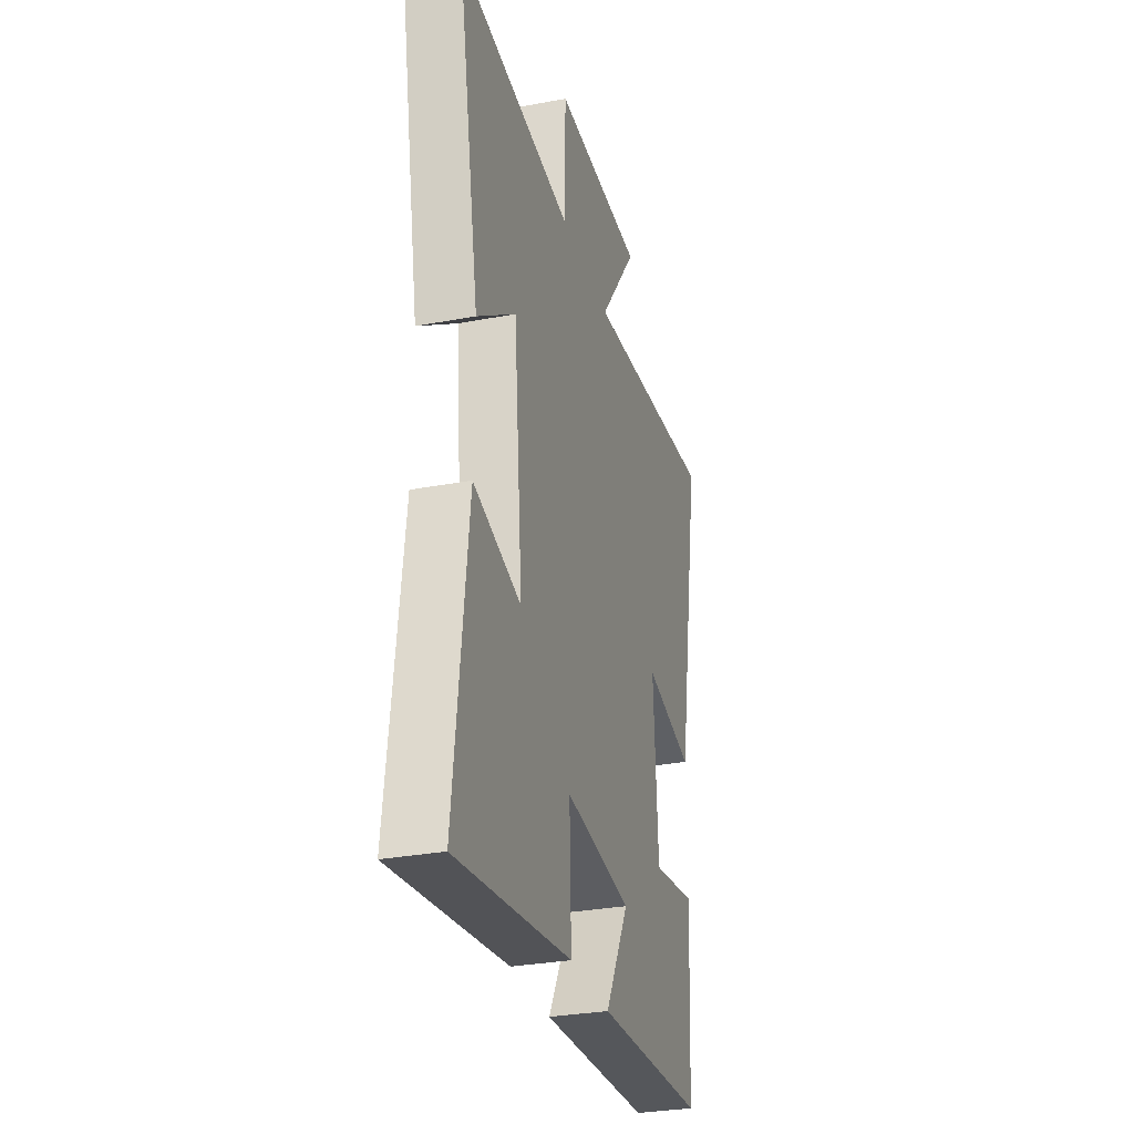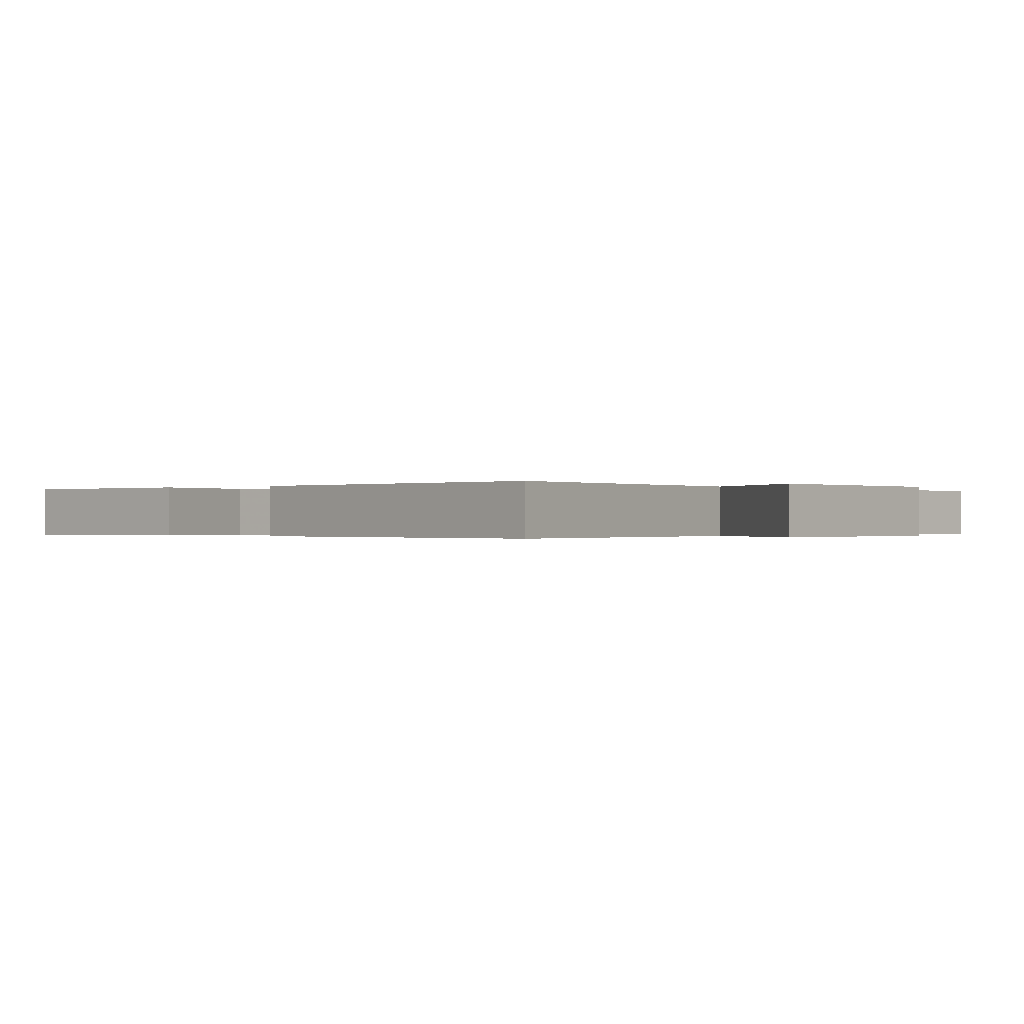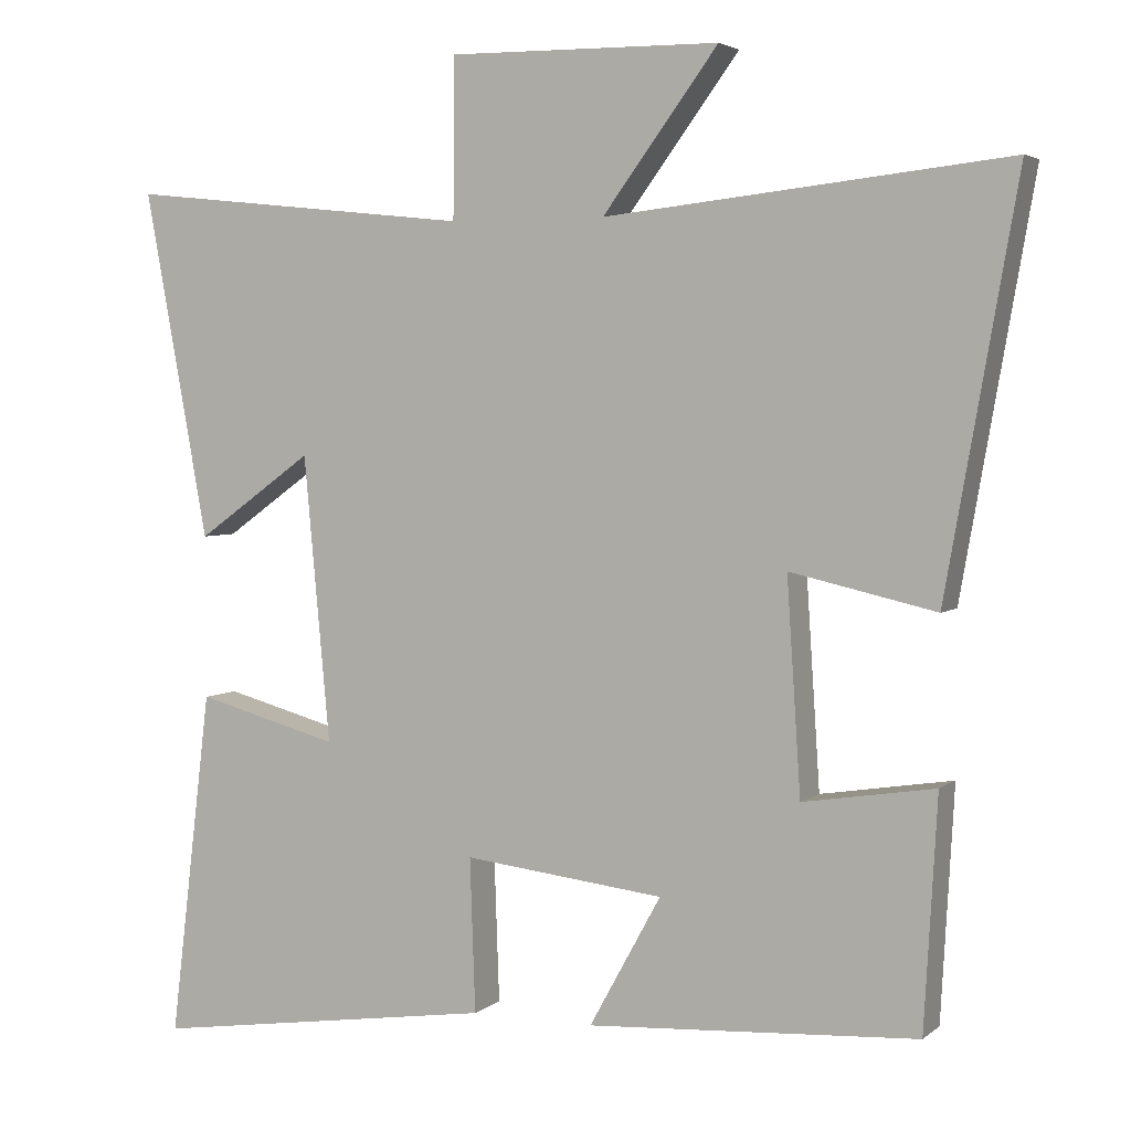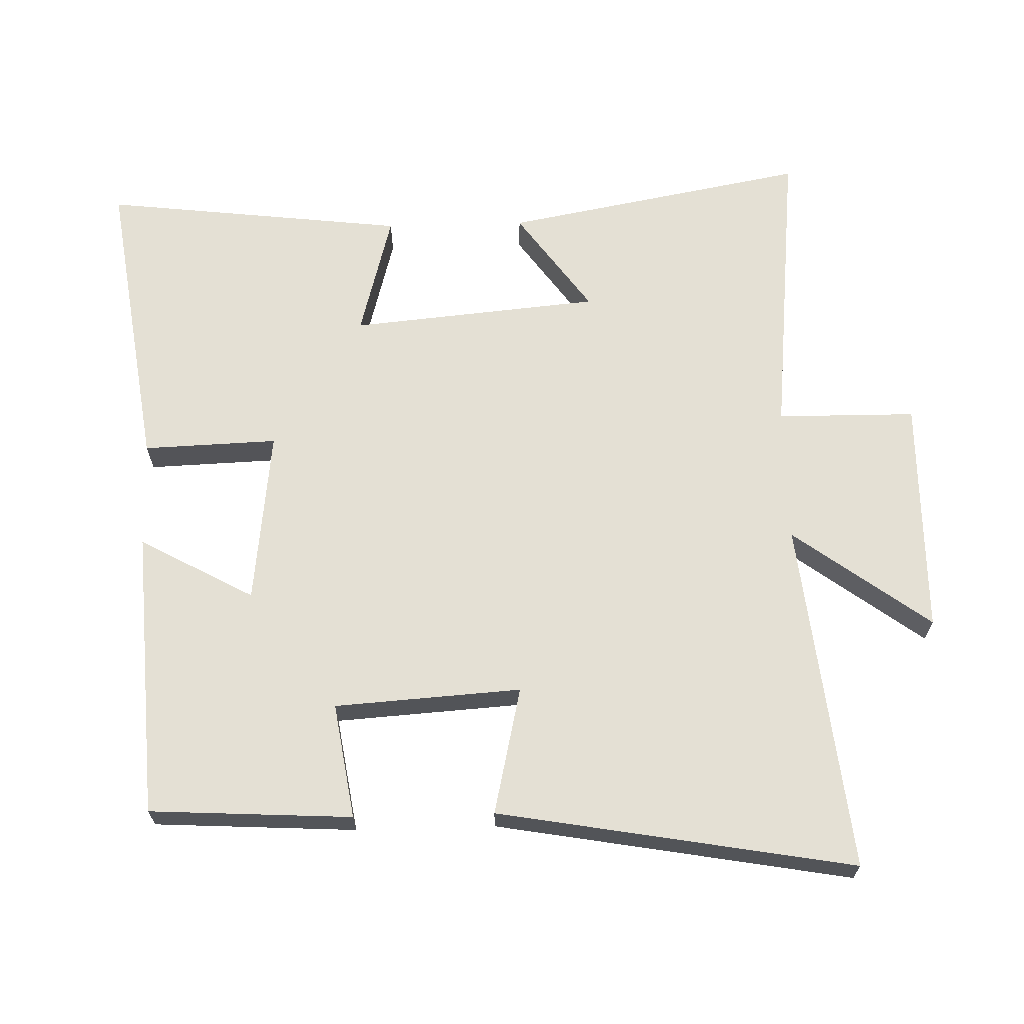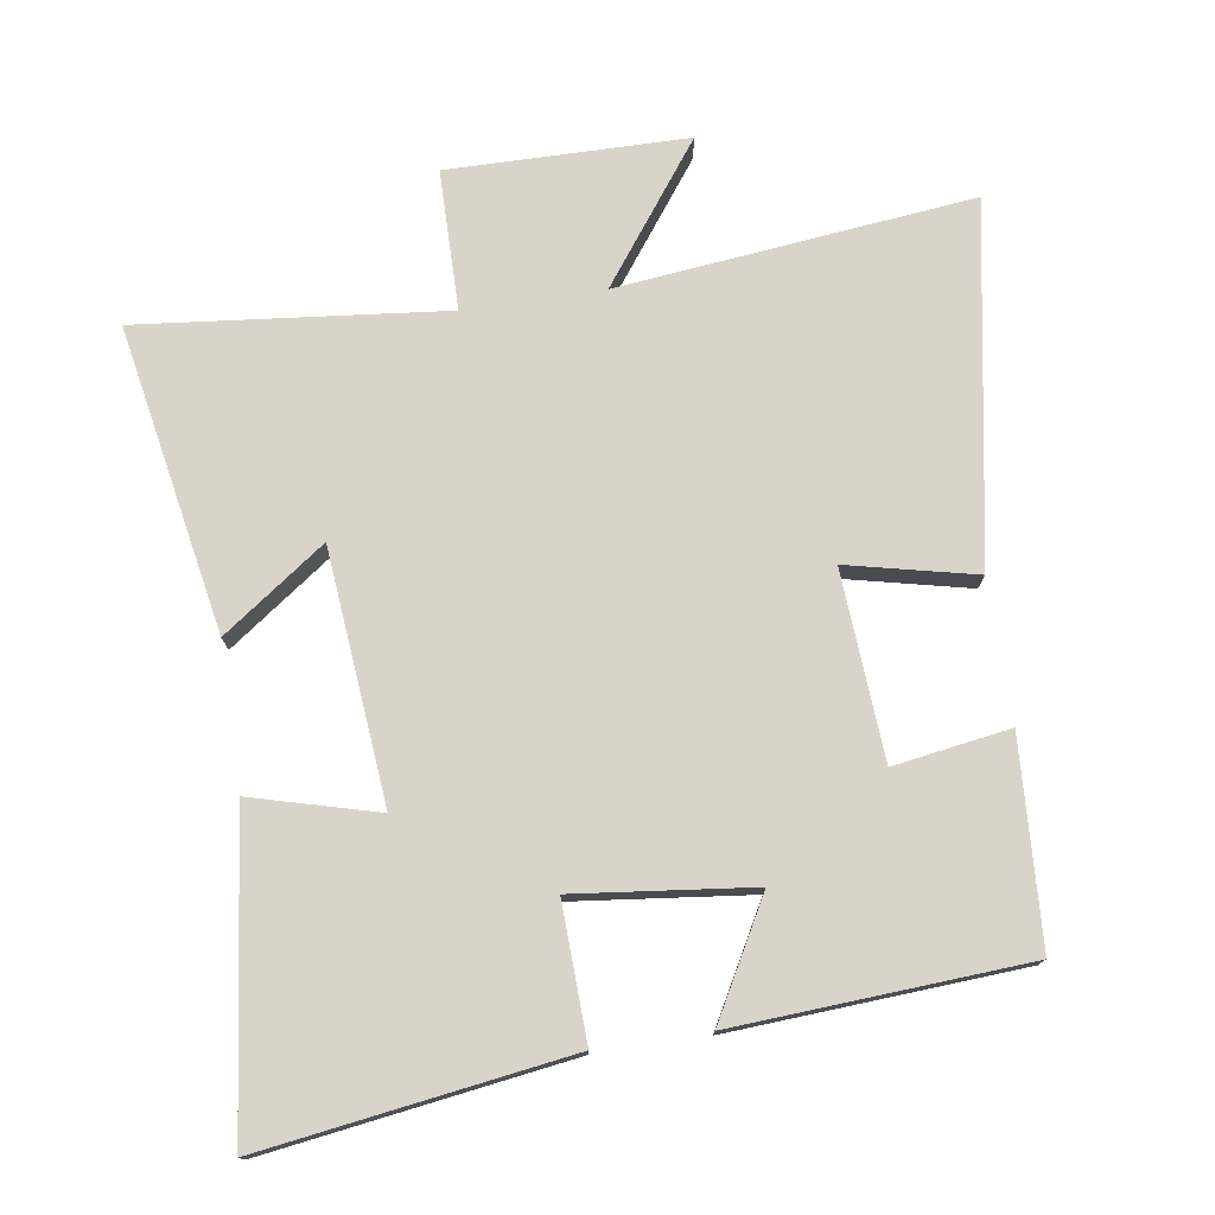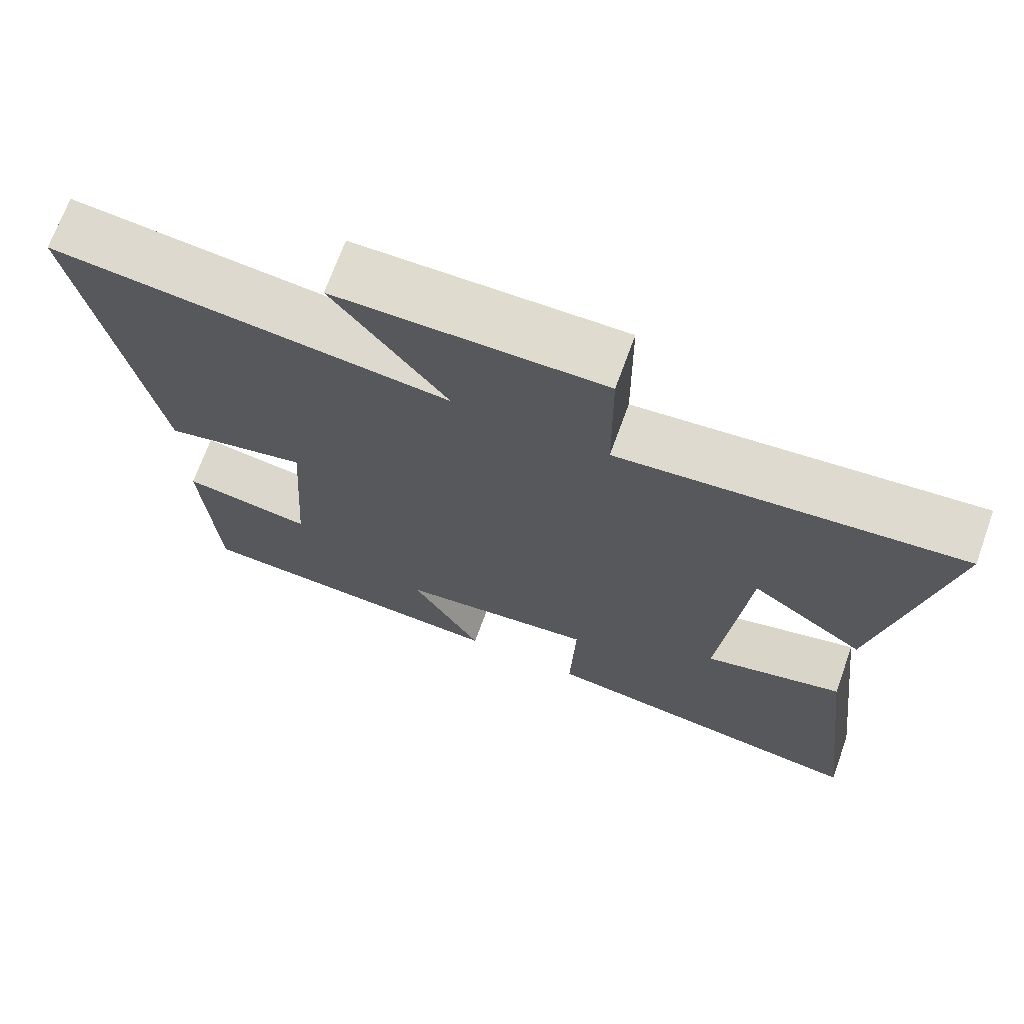
<metadata>
{"format":"obj","ext":"obj","renderer":"f3d","projection":"perspective","resolution":1024,"background":"white","views":[{"elev":-30.4,"azim":105.3,"up":"+Z"},{"elev":-0.2,"azim":-51.6,"up":"+Y"},{"elev":3.8,"azim":-155.6,"up":"+Z"},{"elev":66.1,"azim":-91.6,"up":"+Y"},{"elev":75.6,"azim":171.4,"up":"+Y"},{"elev":70.4,"azim":20.0,"up":"+Z"}]}
</metadata>
<code>
v -0.593 0.07 0.557
v -0.071 0.07 0.5
v -0.221 0.07 0.702
v 0.131 0.07 0.706
v 0.133 0.07 0.5
v 0.583 0.07 0.547
v 0.5 0.07 0.097
v 0.349 0.07 0.205
v 0.315 0.07 -0.165
v 0.5 0.07 -0.115
v 0.554 0.07 -0.565
v 0.105 0.07 -0.5
v 0.112 0.07 -0.301
v -0.148 0.07 -0.331
v -0.055 0.07 -0.5
v -0.483 0.07 -0.474
v -0.5 0.07 -0.175
v -0.329 0.07 -0.202
v -0.311 0.07 0.074
v -0.5 0.07 0.031
v -0.593 0 0.557
v -0.071 0 0.5
v -0.221 0 0.702
v 0.131 0 0.706
v 0.133 0 0.5
v 0.583 0 0.547
v 0.5 0 0.097
v 0.349 0 0.205
v 0.315 0 -0.165
v 0.5 0 -0.115
v 0.554 0 -0.565
v 0.105 0 -0.5
v 0.112 0 -0.301
v -0.148 0 -0.331
v -0.055 0 -0.5
v -0.483 0 -0.474
v -0.5 0 -0.175
v -0.329 0 -0.202
v -0.311 0 0.074
v -0.5 0 0.031
f 19 20 1 2
f 18 19 2
f 16 17 18
f 15 16 18
f 14 15 18
f 13 14 18 2
f 11 12 13
f 10 11 13
f 9 10 13
f 8 9 13 2
f 5 6 7 8
f 5 8 2 3
f 3 4 5
f 22 21 40 39
f 22 39 38
f 38 37 36
f 38 36 35
f 38 35 34
f 22 38 34 33
f 33 32 31
f 33 31 30
f 33 30 29
f 22 33 29 28
f 28 27 26 25
f 23 22 28 25
f 25 24 23
f 1 21 22 2
f 2 22 23 3
f 3 23 24 4
f 4 24 25 5
f 5 25 26 6
f 6 26 27 7
f 7 27 28 8
f 8 28 29 9
f 9 29 30 10
f 10 30 31 11
f 11 31 32 12
f 12 32 33 13
f 13 33 34 14
f 14 34 35 15
f 15 35 36 16
f 16 36 37 17
f 17 37 38 18
f 18 38 39 19
f 19 39 40 20
f 20 40 21 1

</code>
